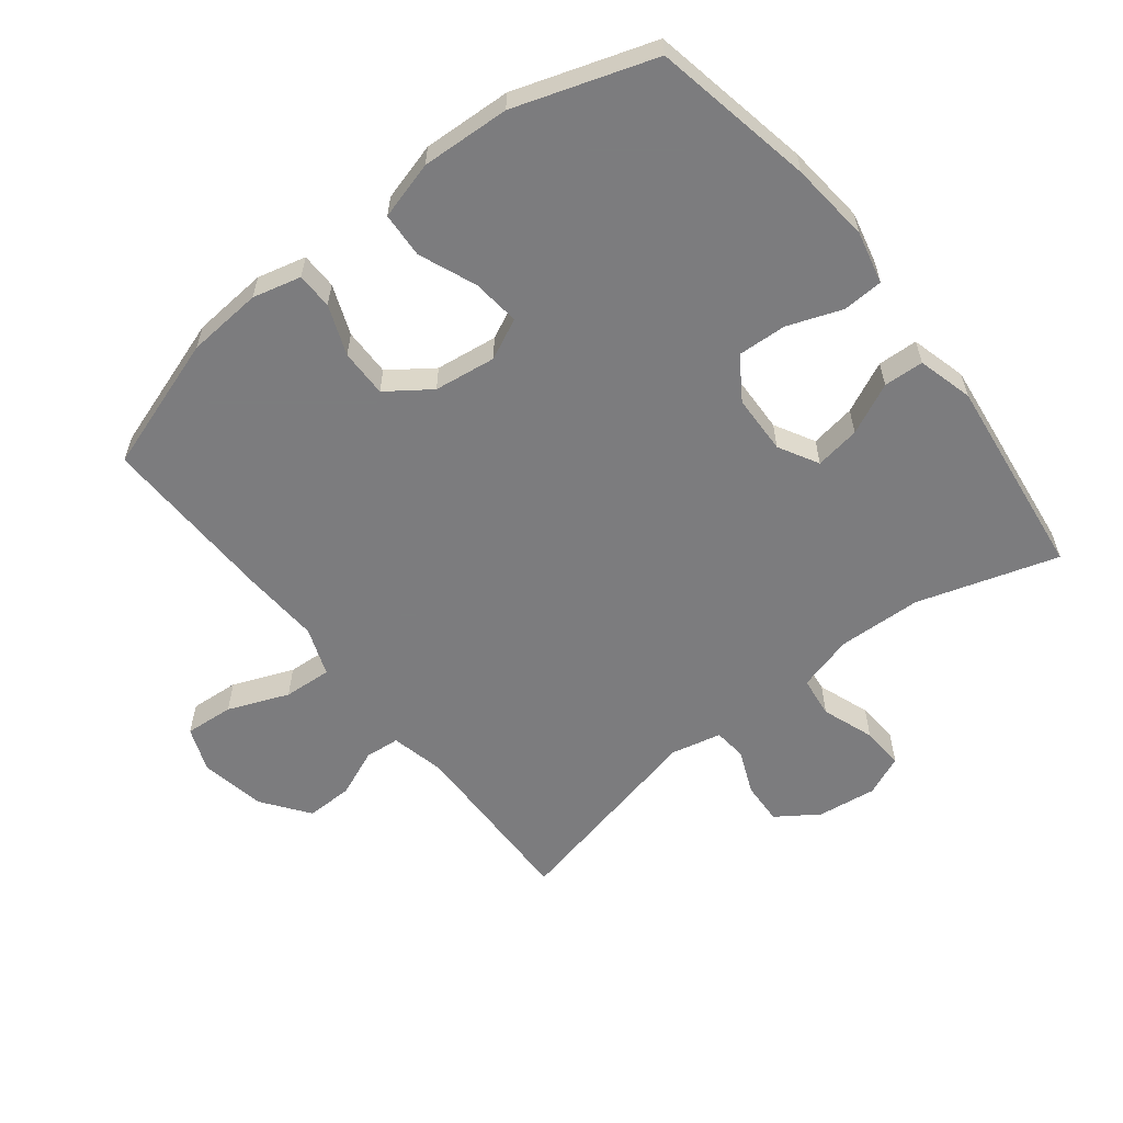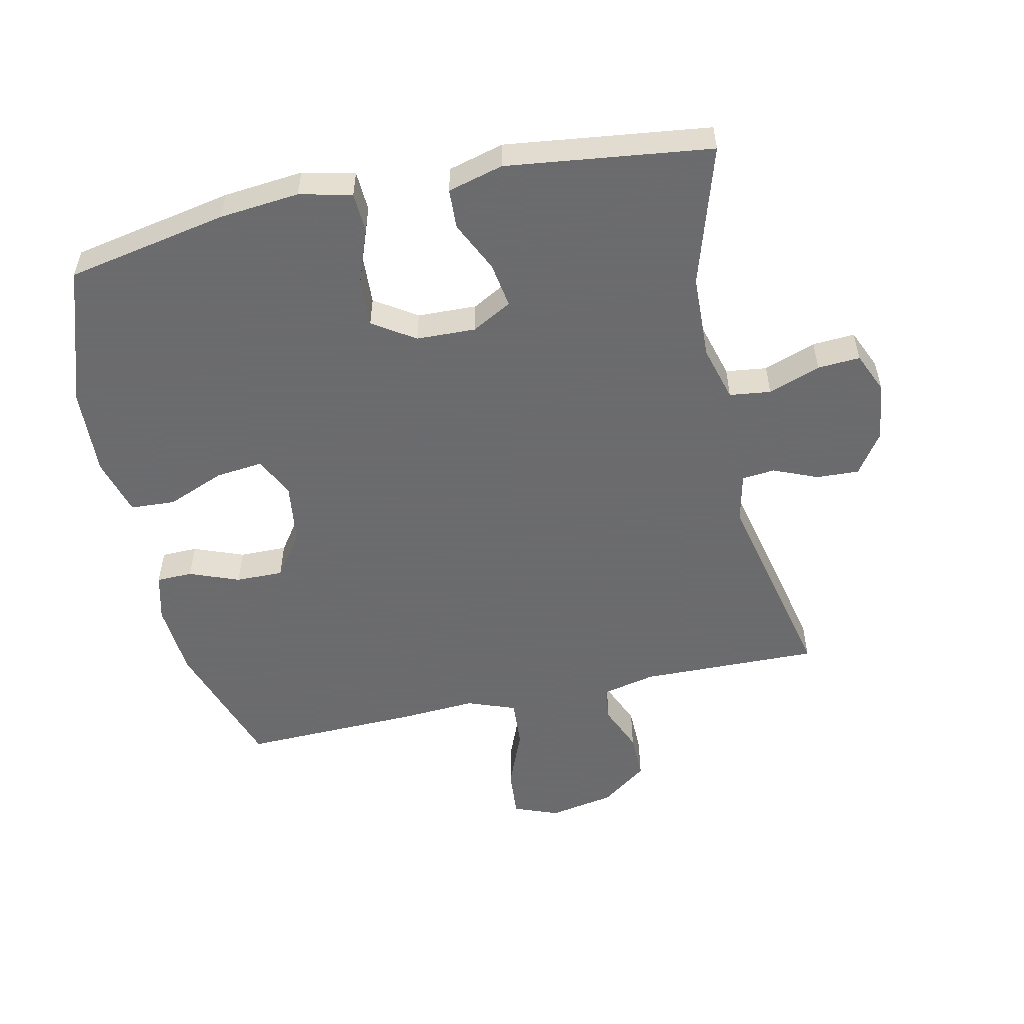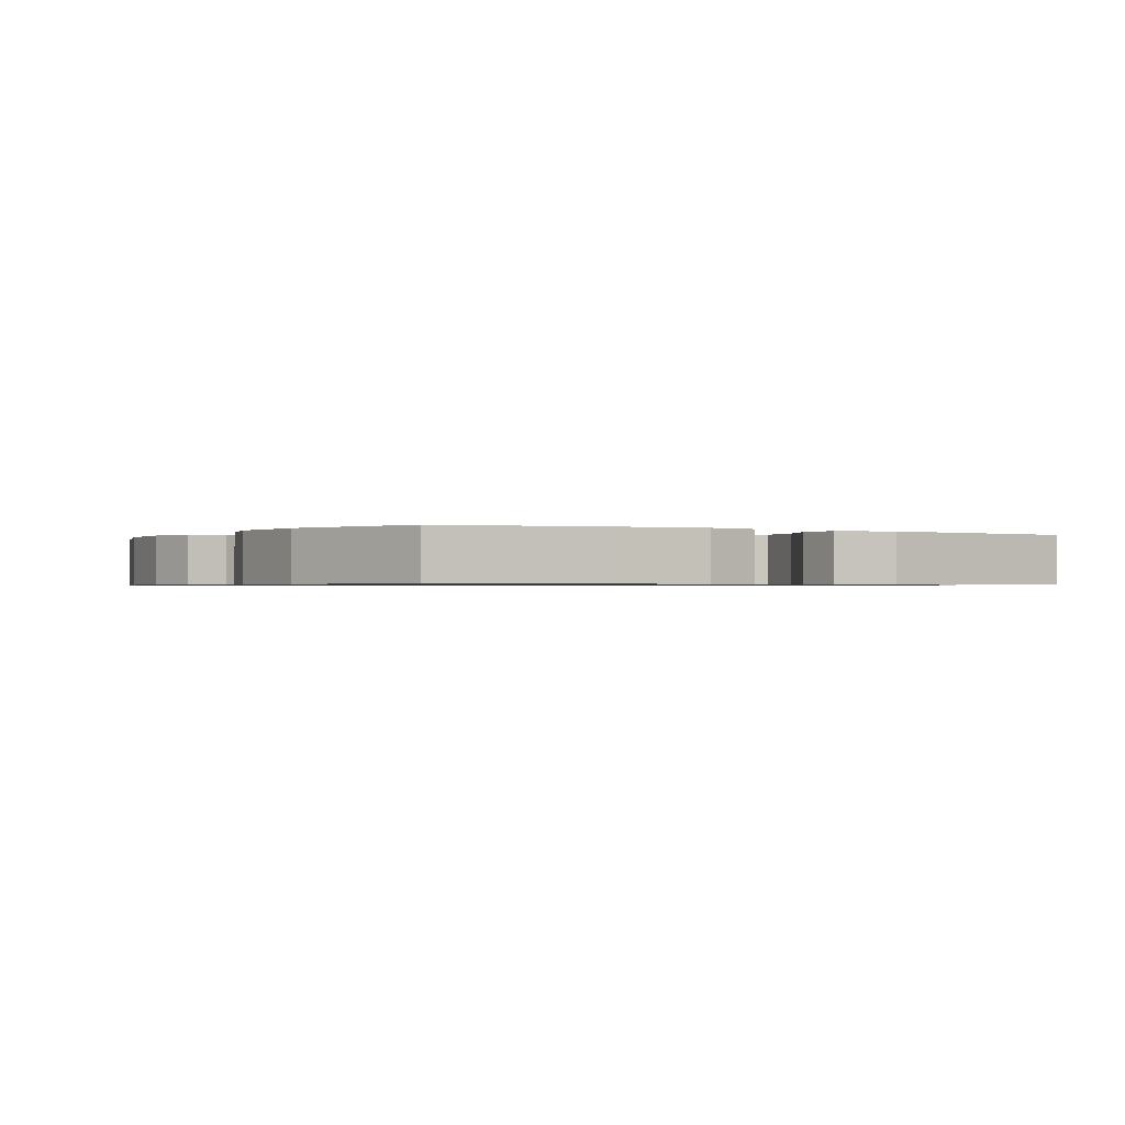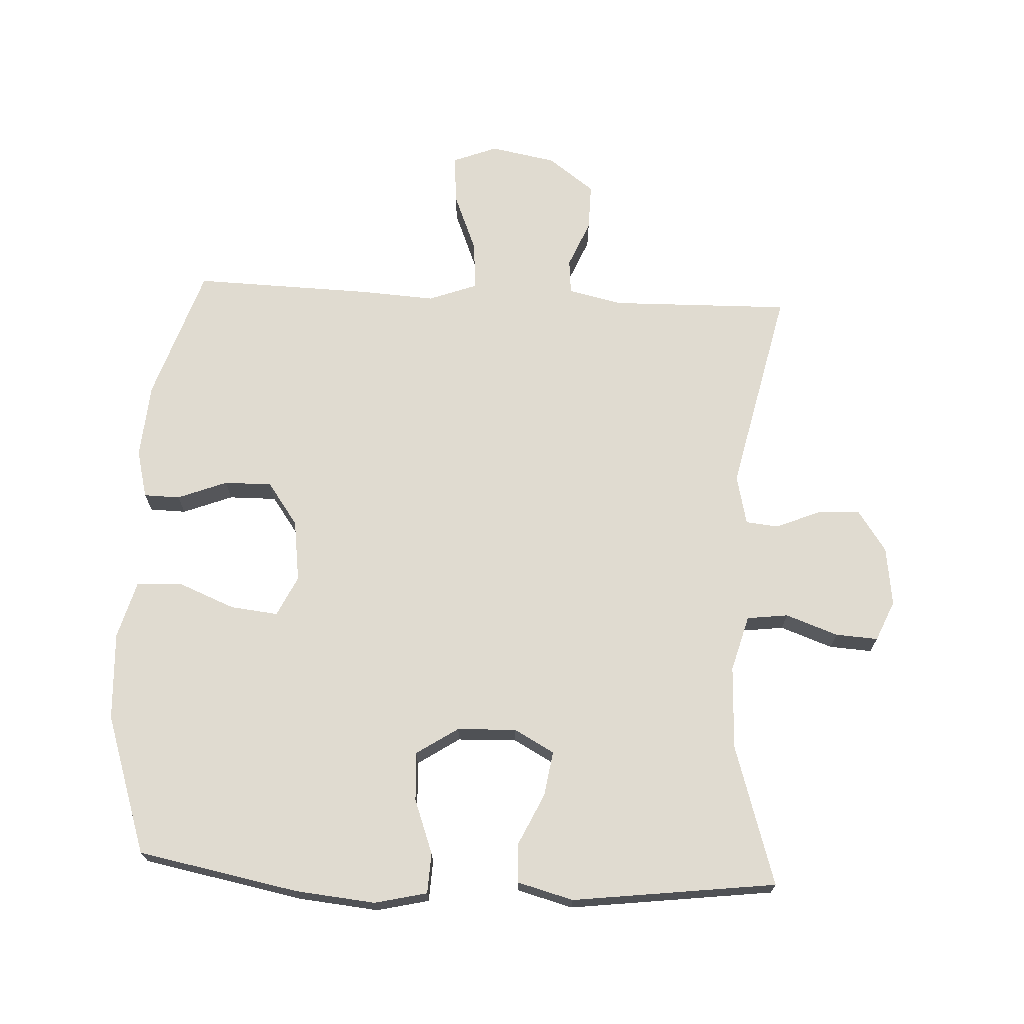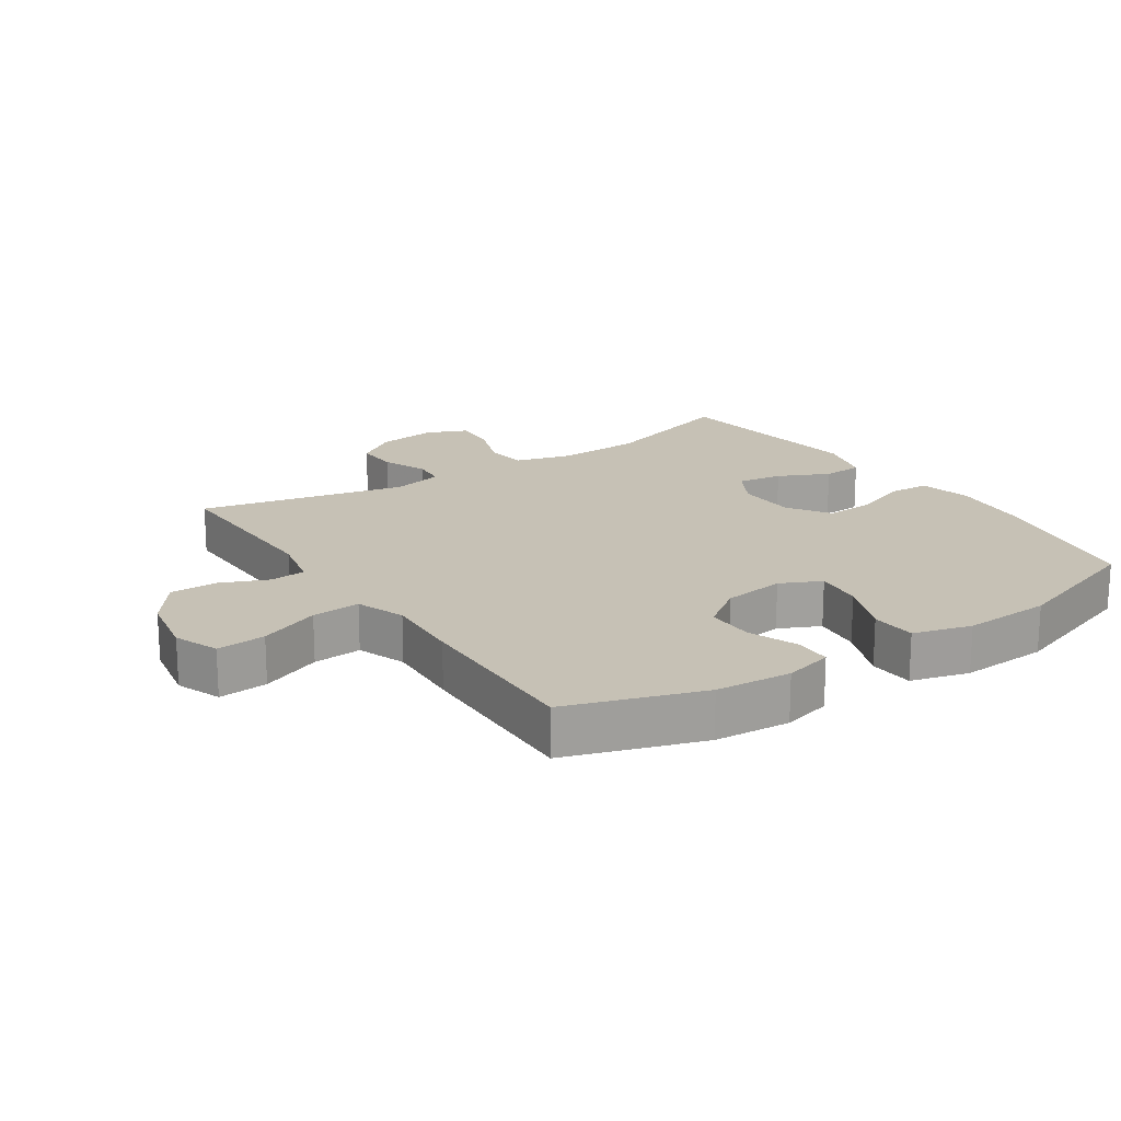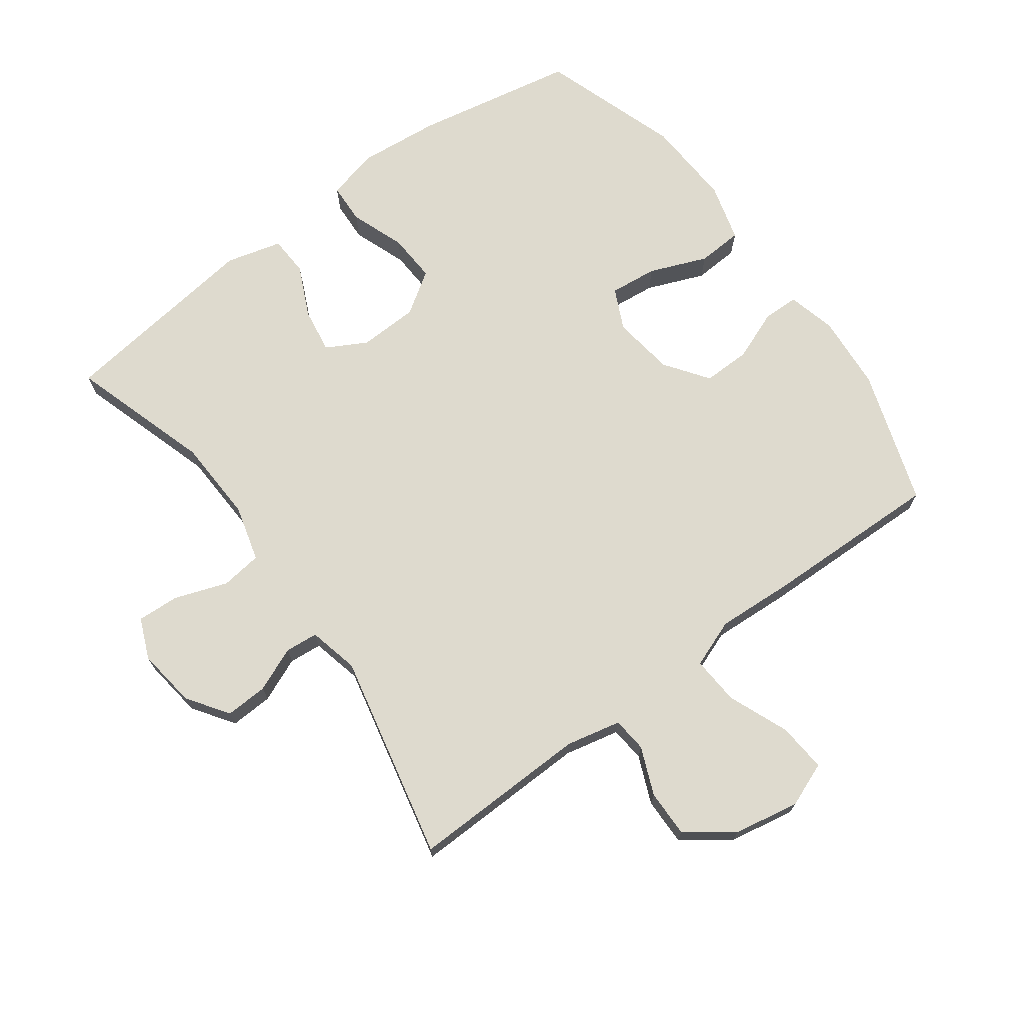
<metadata>
{"format":"obj","ext":"obj","renderer":"f3d","projection":"perspective","resolution":1024,"background":"white","views":[{"elev":-58.9,"azim":128.2,"up":"+Y"},{"elev":-53.5,"azim":-167.6,"up":"+Y"},{"elev":-0.7,"azim":149.6,"up":"+Y"},{"elev":70.0,"azim":-177.1,"up":"+Y"},{"elev":18.8,"azim":56.2,"up":"+Y"},{"elev":71.3,"azim":-36.4,"up":"+Y"}]}
</metadata>
<code>
v -0.5 0.07 -0.5
v -0.432 0.07 -0.282
v -0.427 0.07 -0.152
v -0.451 0.07 -0.065
v -0.515 0.07 -0.057
v -0.596 0.07 -0.086
v -0.662 0.07 -0.09
v -0.689 0.07 -0.027
v -0.677 0.07 0.065
v -0.633 0.07 0.129
v -0.567 0.07 0.126
v -0.498 0.07 0.097
v -0.447 0.07 0.102
v -0.429 0.07 0.18
v -0.5 0.07 0.5
v -0.222 0.07 0.494
v -0.137 0.07 0.513
v -0.132 0.07 0.567
v -0.163 0.07 0.641
v -0.164 0.07 0.714
v -0.092 0.07 0.767
v 0.01 0.07 0.786
v 0.079 0.07 0.759
v 0.073 0.07 0.683
v 0.035 0.07 0.589
v 0.03 0.07 0.514
v 0.105 0.07 0.486
v 0.225 0.07 0.493
v 0.5 0.07 0.5
v 0.569 0.07 0.291
v 0.578 0.07 0.174
v 0.559 0.07 0.099
v 0.503 0.07 0.098
v 0.426 0.07 0.128
v 0.352 0.07 0.129
v 0.304 0.07 0.062
v 0.291 0.07 -0.034
v 0.321 0.07 -0.097
v 0.395 0.07 -0.089
v 0.484 0.07 -0.053
v 0.554 0.07 -0.057
v 0.579 0.07 -0.147
v 0.572 0.07 -0.284
v 0.5 0.07 -0.5
v 0.25 0.07 -0.548
v 0.126 0.07 -0.56
v 0.045 0.07 -0.541
v 0.042 0.07 -0.478
v 0.073 0.07 -0.394
v 0.077 0.07 -0.318
v 0.012 0.07 -0.275
v -0.08 0.07 -0.272
v -0.142 0.07 -0.306
v -0.131 0.07 -0.376
v -0.094 0.07 -0.455
v -0.097 0.07 -0.517
v -0.183 0.07 -0.54
v -0.5 0 -0.5
v -0.432 0 -0.282
v -0.427 0 -0.152
v -0.451 0 -0.065
v -0.515 0 -0.057
v -0.596 0 -0.086
v -0.662 0 -0.09
v -0.689 0 -0.027
v -0.677 0 0.065
v -0.633 0 0.129
v -0.567 0 0.126
v -0.498 0 0.097
v -0.447 0 0.102
v -0.429 0 0.18
v -0.5 0 0.5
v -0.222 0 0.494
v -0.137 0 0.513
v -0.132 0 0.567
v -0.163 0 0.641
v -0.164 0 0.714
v -0.092 0 0.767
v 0.01 0 0.786
v 0.079 0 0.759
v 0.073 0 0.683
v 0.035 0 0.589
v 0.03 0 0.514
v 0.105 0 0.486
v 0.225 0 0.493
v 0.5 0 0.5
v 0.569 0 0.291
v 0.578 0 0.174
v 0.559 0 0.099
v 0.503 0 0.098
v 0.426 0 0.128
v 0.352 0 0.129
v 0.304 0 0.062
v 0.291 0 -0.034
v 0.321 0 -0.097
v 0.395 0 -0.089
v 0.484 0 -0.053
v 0.554 0 -0.057
v 0.579 0 -0.147
v 0.572 0 -0.284
v 0.5 0 -0.5
v 0.25 0 -0.548
v 0.126 0 -0.56
v 0.045 0 -0.541
v 0.042 0 -0.478
v 0.073 0 -0.394
v 0.077 0 -0.318
v 0.012 0 -0.275
v -0.08 0 -0.272
v -0.142 0 -0.306
v -0.131 0 -0.376
v -0.094 0 -0.455
v -0.097 0 -0.517
v -0.183 0 -0.54
f 54 55 56 57
f 53 54 57 1
f 52 53 1 2
f 46 47 48 49
f 46 49 50
f 45 46 50
f 44 45 50
f 43 44 50 51
f 39 40 41 42
f 38 39 42 43
f 31 32 33 34
f 31 34 35
f 30 31 35
f 27 28 29 30
f 26 27 30 35
f 22 23 24 25
f 22 25 26
f 21 22 26
f 18 19 20 21
f 17 18 21 26
f 16 17 26 35
f 14 15 16 35
f 9 10 11 12
f 9 12 13
f 8 9 13
f 5 6 7 8
f 4 5 8 13
f 3 4 13 14
f 52 2 3
f 38 43 51 52
f 37 38 52 3
f 36 37 3 14
f 14 35 36
f 114 113 112 111
f 58 114 111 110
f 59 58 110 109
f 106 105 104 103
f 107 106 103
f 107 103 102
f 107 102 101
f 108 107 101 100
f 99 98 97 96
f 100 99 96 95
f 91 90 89 88
f 92 91 88
f 92 88 87
f 87 86 85 84
f 92 87 84 83
f 82 81 80 79
f 83 82 79
f 83 79 78
f 78 77 76 75
f 83 78 75 74
f 92 83 74 73
f 92 73 72 71
f 69 68 67 66
f 70 69 66
f 70 66 65
f 65 64 63 62
f 70 65 62 61
f 71 70 61 60
f 60 59 109
f 109 108 100 95
f 60 109 95 94
f 71 60 94 93
f 93 92 71
f 1 58 59 2
f 2 59 60 3
f 3 60 61 4
f 4 61 62 5
f 5 62 63 6
f 6 63 64 7
f 7 64 65 8
f 8 65 66 9
f 9 66 67 10
f 10 67 68 11
f 11 68 69 12
f 12 69 70 13
f 13 70 71 14
f 14 71 72 15
f 15 72 73 16
f 16 73 74 17
f 17 74 75 18
f 18 75 76 19
f 19 76 77 20
f 20 77 78 21
f 21 78 79 22
f 22 79 80 23
f 23 80 81 24
f 24 81 82 25
f 25 82 83 26
f 26 83 84 27
f 27 84 85 28
f 28 85 86 29
f 29 86 87 30
f 30 87 88 31
f 31 88 89 32
f 32 89 90 33
f 33 90 91 34
f 34 91 92 35
f 35 92 93 36
f 36 93 94 37
f 37 94 95 38
f 38 95 96 39
f 39 96 97 40
f 40 97 98 41
f 41 98 99 42
f 42 99 100 43
f 43 100 101 44
f 44 101 102 45
f 45 102 103 46
f 46 103 104 47
f 47 104 105 48
f 48 105 106 49
f 49 106 107 50
f 50 107 108 51
f 51 108 109 52
f 52 109 110 53
f 53 110 111 54
f 54 111 112 55
f 55 112 113 56
f 56 113 114 57
f 57 114 58 1

</code>
